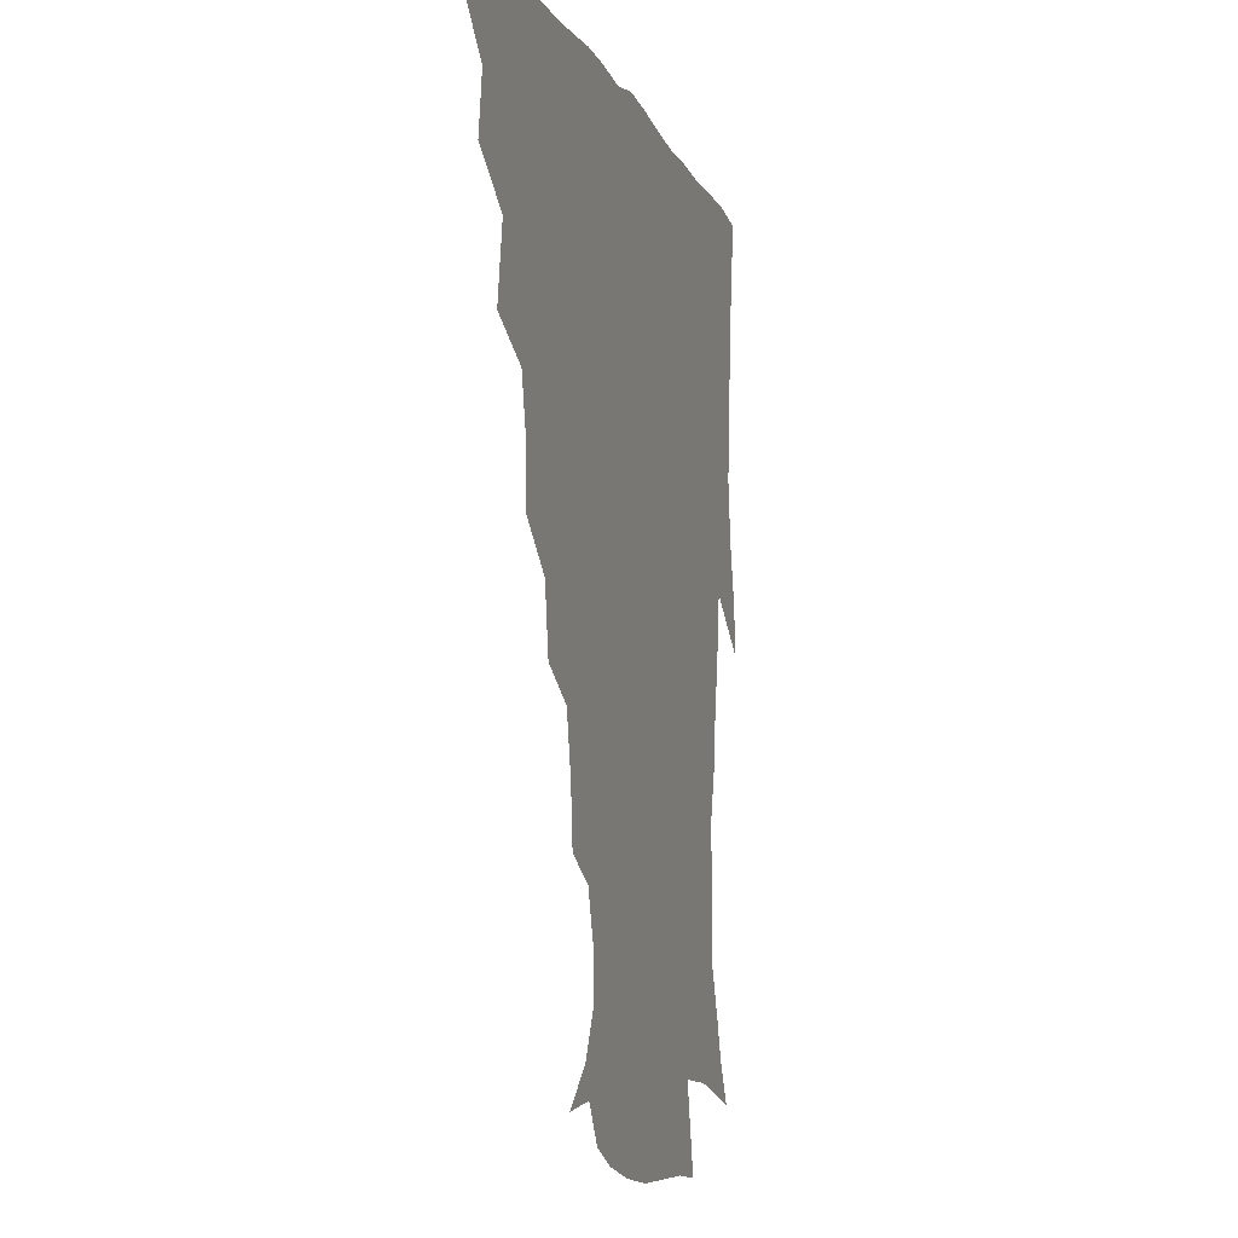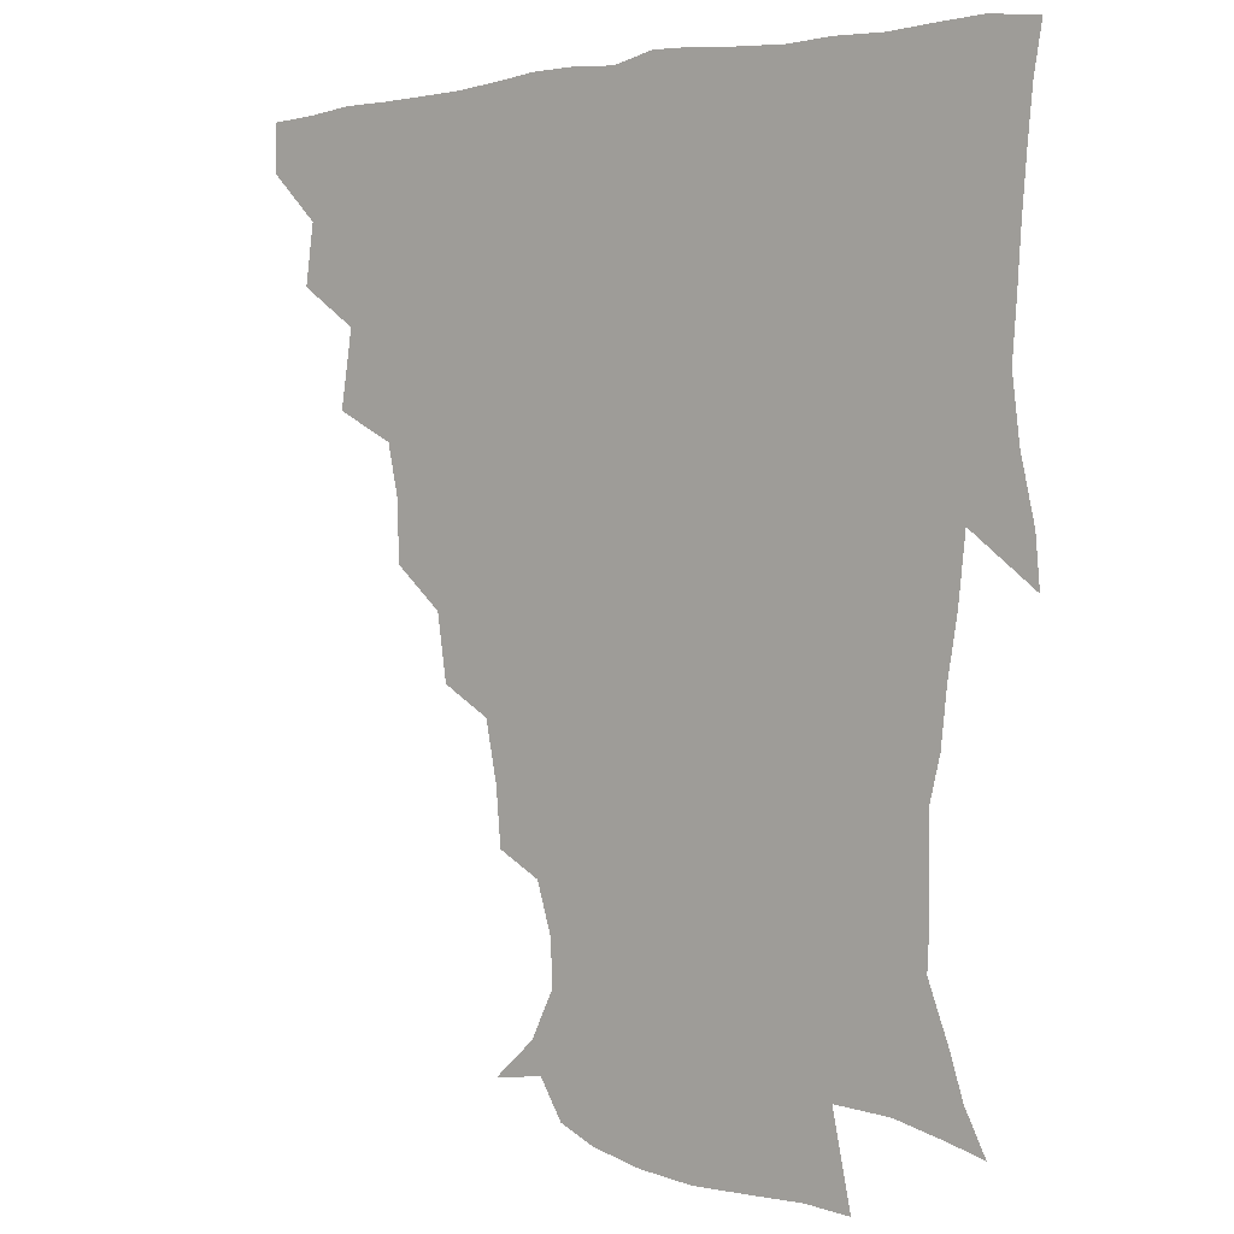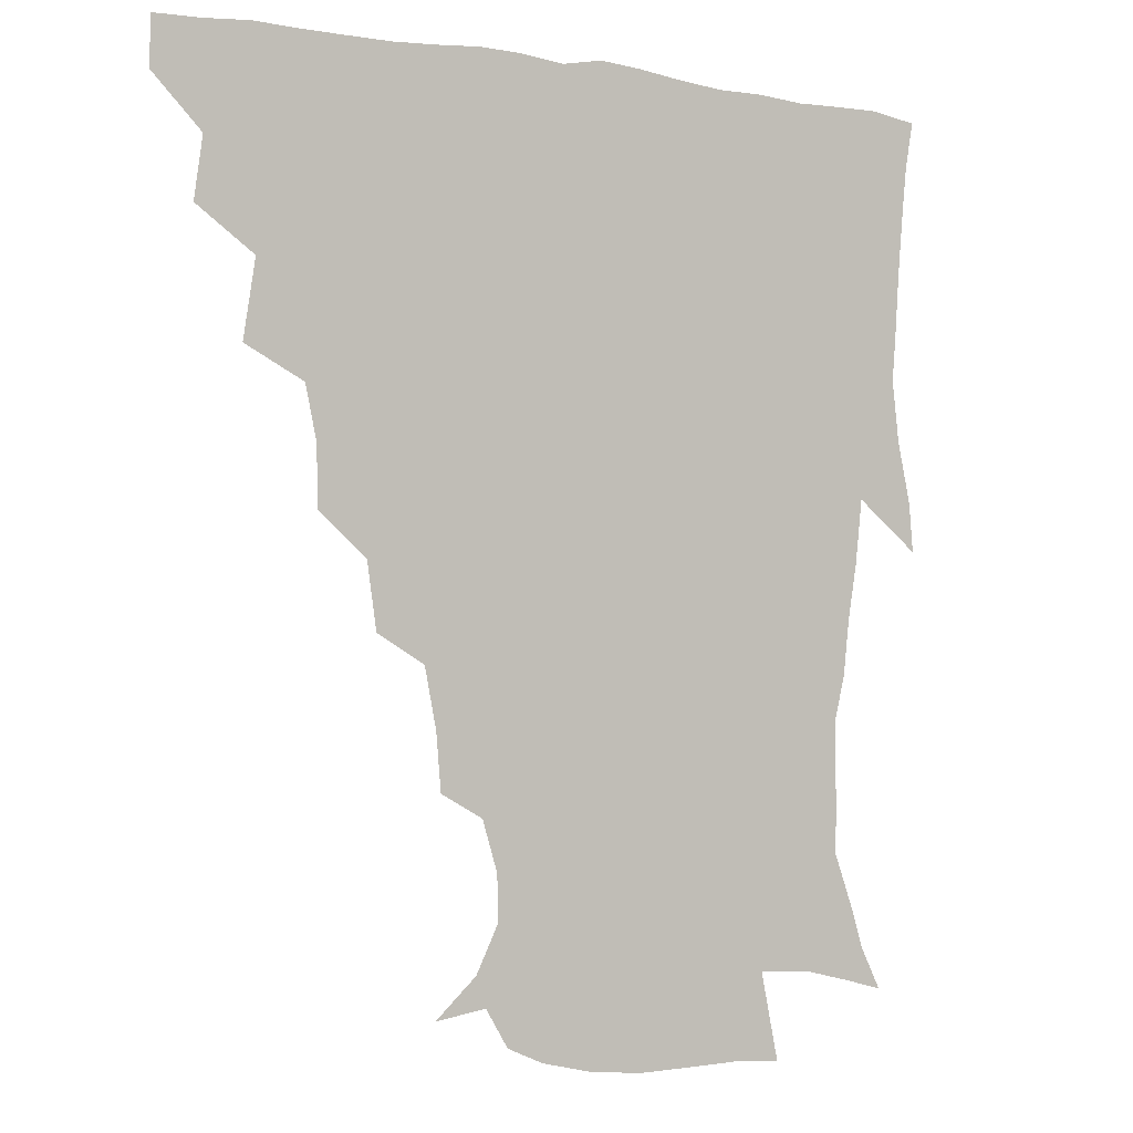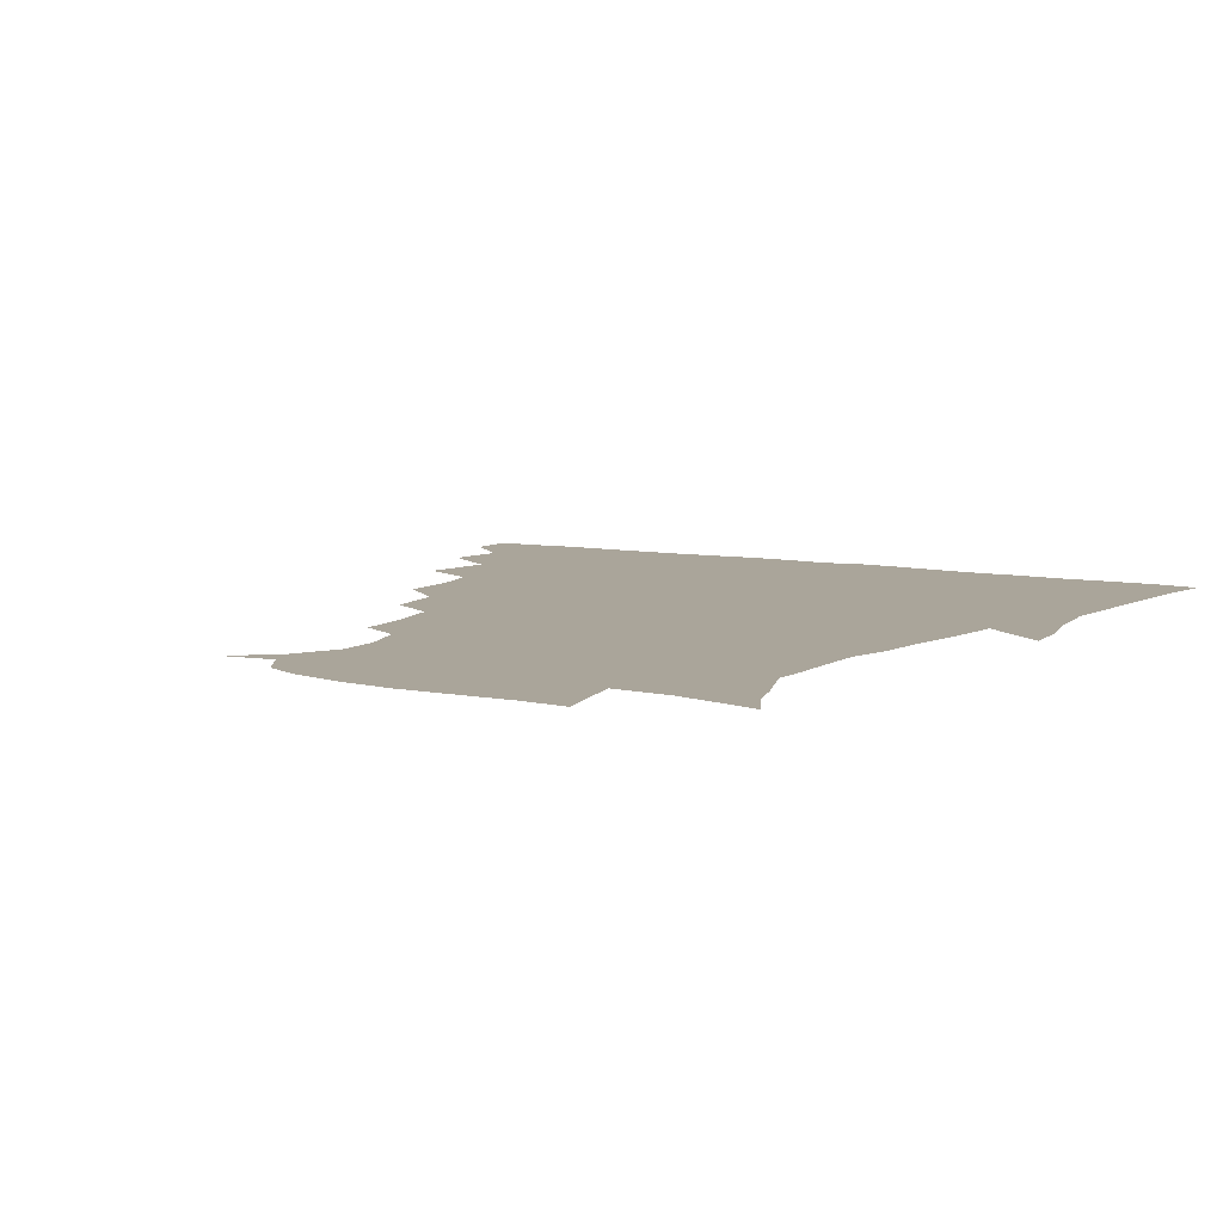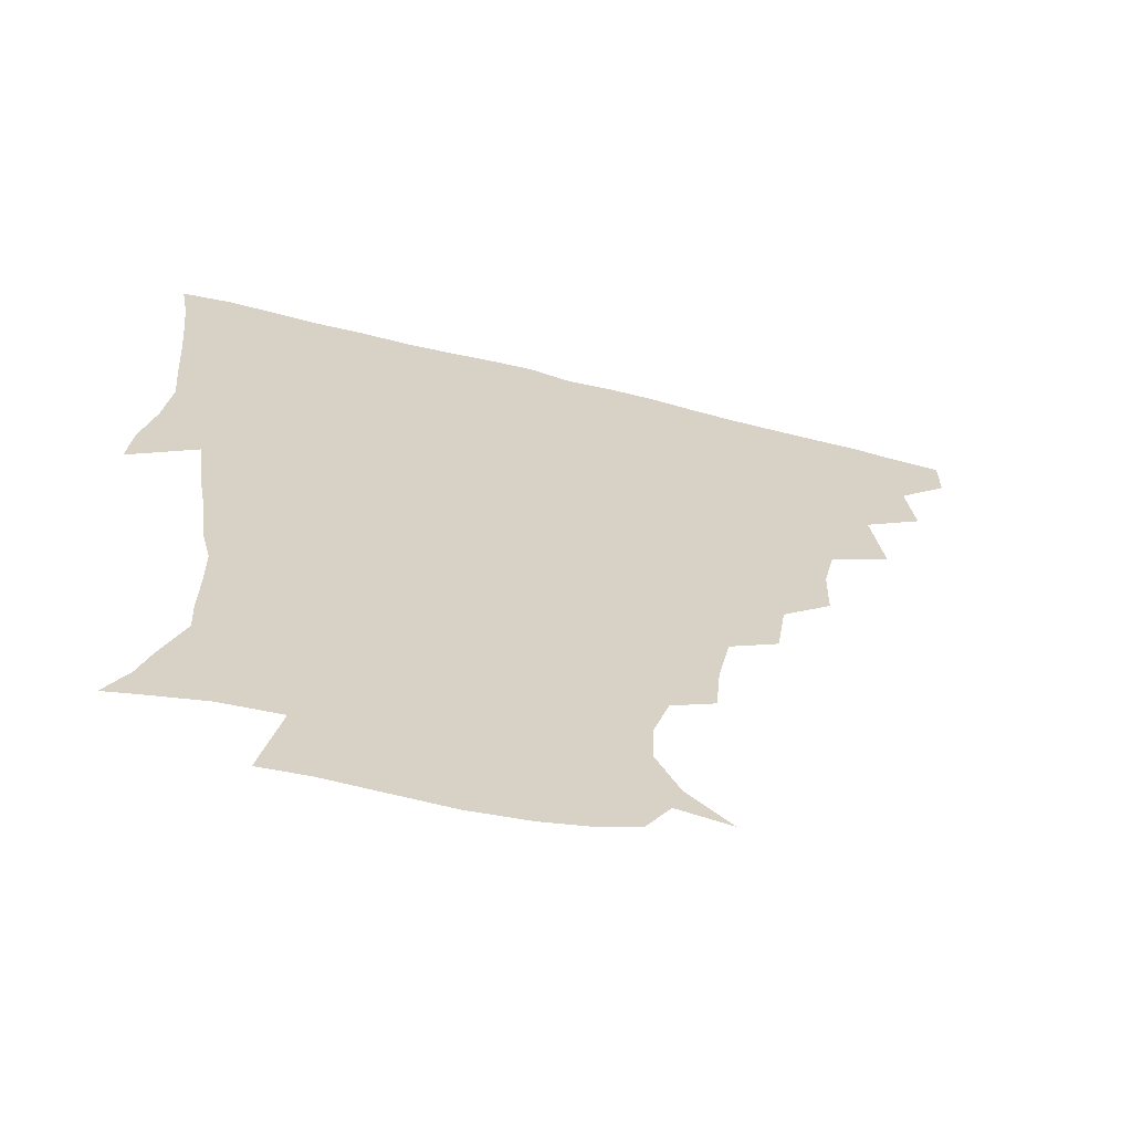
<metadata>
{"format":"obj","ext":"obj","renderer":"f3d","projection":"perspective","resolution":1024,"background":"white","views":[{"elev":-8.3,"azim":-74.1,"up":"+Y"},{"elev":0.9,"azim":40.2,"up":"+Y"},{"elev":-1.8,"azim":-33.2,"up":"+Y"},{"elev":7.6,"azim":30.5,"up":"+Z"},{"elev":-64.5,"azim":165.8,"up":"+Y"}]}
</metadata>
<code>
v 436.1 419.6 0
v 436.2 435.2 0
v 449.3 384.6 0
v 452.1 403.9 0
v 452.6 420.2 0
v 451.7 435.7 0
v 464.4 346.9 0
v 468.3 371.5 0
v 469 390.2 0
v 467.7 405.3 0
v 467.3 420.6 0
v 466.8 436.9 0
v 488 301.3 0
v 487.5 320.3 0
v 483.8 337 0
v 483.9 357.5 0
v 484.7 376 0
v 484.3 391.6 0
v 483 406.1 0
v 482.2 421.2 0
v 481.8 436.6 0
v 506.9 266.8 0
v 503.7 287.7 0
v 500.9 305.7 0
v 503.4 331.8 0
v 499.2 343.8 0
v 500.3 362.5 0
v 499.4 377.2 0
v 498.6 391.8 0
v 498.1 406.3 0
v 497.6 420.8 0
v 496.9 436.6 0
v 528.2 220.4 0
v 526.5 238.7 0
v 522.7 257.5 0
v 519.3 278.7 0
v 516.9 295.8 0
v 516.6 316.1 0
v 516.5 334.5 0
v 514.1 346.9 0
v 515.4 364.5 0
v 514.1 377.9 0
v 513.3 392.1 0
v 512.7 406.5 0
v 512.1 421.3 0
v 511.8 436.7 0
v 526.4 155.2 0
v 540.1 167.4 0
v 547.6 182.3 0
v 547.2 196.7 0
v 542.2 212.8 0
v 539.6 233.7 0
v 536.6 249.4 0
v 534.2 267.6 0
v 532 283.7 0
v 531.5 303.3 0
v 530.4 318.4 0
v 529.8 334.6 0
v 529.5 349.5 0
v 529.5 364.3 0
v 528.9 378.2 0
v 527.7 392.3 0
v 527.5 406.6 0
v 526.9 421.5 0
v 526.5 437.6 0
v 543.4 157.7 0
v 554.8 175 0
v 557 191.4 0
v 554.8 204.1 0
v 552.3 222.8 0
v 550.9 241.8 0
v 548.6 256 0
v 546.6 270.9 0
v 545.8 288.7 0
v 545.1 305.6 0
v 544.7 321 0
v 544.3 335.8 0
v 544 350.3 0
v 544.7 365.6 0
v 543.8 378.5 0
v 543 392.3 0
v 542.5 406.7 0
v 541.5 422.5 0
v 540.9 438.8 0
v 550.9 145.5 0
v 560.1 161 0
v 566.7 180.2 0
v 566.5 196.5 0
v 566.2 211.9 0
v 563.5 229.2 0
v 563 244.9 0
v 561.2 259.5 0
v 560.3 276.2 0
v 560 292.5 0
v 559 306.1 0
v 558.6 321.9 0
v 558.7 336.5 0
v 558.2 350 0
v 558.5 365.1 0
v 558 378.4 0
v 557.6 392.2 0
v 557.8 406.1 0
v 557 420.9 0
v 555.4 438.7 0
v 562.9 140.2 0
v 575.5 165.5 0
v 578.5 183.5 0
v 577.6 197 0
v 576.9 217.8 0
v 576 229.7 0
v 575.5 246.1 0
v 574.3 261.3 0
v 573.5 277.4 0
v 573.2 293.6 0
v 573.6 308.7 0
v 572.5 320.6 0
v 572.7 336.5 0
v 572.7 350.4 0
v 572.8 364.7 0
v 572.6 378.3 0
v 572.4 392.2 0
v 572.3 406.1 0
v 571.5 421 0
v 570.3 437.3 0
v 579.3 136.4 0
v 588.6 166.4 0
v 590.1 185.1 0
v 590.7 199.5 0
v 588.5 217.2 0
v 588.7 229.6 0
v 587.7 248.3 0
v 587.4 263.7 0
v 587.4 278.6 0
v 586.9 293.2 0
v 587.1 309.7 0
v 587.3 323.4 0
v 587.5 338 0
v 587.4 351.3 0
v 587.5 365 0
v 587.6 378.6 0
v 587.5 392.3 0
v 587 406.1 0
v 585.7 421.9 0
v 584.1 440 0
v 597.7 134.3 0
v 601.8 166.6 0
v 602.1 186.2 0
v 602.3 204.2 0
v 601.9 217.7 0
v 602 232.7 0
v 600.8 248.9 0
v 600.3 263.9 0
v 600.8 279.1 0
v 600.8 294.3 0
v 600.9 309.6 0
v 601.3 322.7 0
v 601.3 337.3 0
v 601.5 350.6 0
v 601.9 365.2 0
v 602.2 378.9 0
v 602.1 392.5 0
v 601.3 407 0
v 600.4 421.9 0
v 598.2 439.1 0
v 616.8 134.5 0
v 615.4 166.5 0
v 614.7 186.3 0
v 614.4 201.3 0
v 614.1 217.8 0
v 613.9 234.8 0
v 613.7 250.7 0
v 614.2 263.3 0
v 613.9 279.7 0
v 614.4 294.2 0
v 614.4 309.4 0
v 615.2 324.2 0
v 615.4 337.5 0
v 615.8 351.6 0
v 616.2 365.4 0
v 616.7 379.3 0
v 616.7 392.8 0
v 616.6 406.7 0
v 615.1 422 0
v 613.3 437.5 0
v 634.9 134.8 0
v 629.7 164.1 0
v 627.4 184.1 0
v 626.7 200.2 0
v 626 217.9 0
v 626 234.3 0
v 626.2 248.4 0
v 627.3 263.7 0
v 627.5 277.9 0
v 627.9 292.9 0
v 628.3 307.4 0
v 628.5 323.8 0
v 629.2 338 0
v 629.6 351.3 0
v 630.1 365.9 0
v 630.8 379.6 0
v 631 393 0
v 631.3 406.9 0
v 630.9 421 0
v 629.1 436.3 0
v 650.1 133.5 0
v 644.1 161.8 0
v 640.3 182 0
v 638.5 199.6 0
v 637.8 216.5 0
v 637.7 232.7 0
v 638.8 245.6 0
v 639.3 262.6 0
v 640.6 276.3 0
v 641.4 291.4 0
v 642 305.9 0
v 641.8 322.6 0
v 642.2 338.2 0
v 643.4 350.8 0
v 644.1 364.6 0
v 644.7 379.6 0
v 645.9 393.8 0
v 646.3 406.8 0
v 646.1 420.6 0
v 643.8 436.6 0
v 662.9 160.5 0
v 655 178.6 0
v 651.7 194.9 0
v 649.1 213.3 0
v 649.6 228.1 0
v 650.8 241.7 0
v 651.5 257.6 0
v 652.9 273.2 0
v 653.9 289.7 0
v 654.9 306.2 0
v 655.7 320.9 0
v 655.7 336.1 0
v 656.4 351 0
v 657.4 364.8 0
v 658.4 379.5 0
v 659.4 393.3 0
v 660.1 406.9 0
v 660.6 420.9 0
v 660.4 435.6 0
v 678.7 156.6 0
v 668.8 175.1 0
v 663.9 191.6 0
v 661 207 0
v 661 222 0
v 661.6 236.8 0
v 663.1 250.9 0
v 664.5 268.1 0
v 666.1 285 0
v 668 301.5 0
v 669.4 318.1 0
v 668.9 333.6 0
v 668.9 349.6 0
v 669.7 365.1 0
v 671.5 378.7 0
v 672.8 393.2 0
v 674.1 406.5 0
v 675 420.5 0
v 675.3 436.2 0
v 691.2 153.2 0
v 684.3 166.7 0
v 680.6 178.5 0
v 673.4 197.7 0
v 674 209 0
v 673.8 223.8 0
v 674 240.4 0
v 677.3 253.9 0
v 679.3 271.4 0
v 682.4 289.4 0
v 684.8 310.3 0
v 682.7 328 0
v 682.7 343.4 0
v 683.2 359.4 0
v 684.4 375.6 0
v 685.7 391.6 0
v 687.9 405.7 0
v 689.1 419.7 0
v 690.4 436.5 0
v 706.2 293.7 0
v 704.9 309.4 0
v 700.4 329.4 0
v 698 349.1 0
v 699.4 366 0
v 700.7 384.3 0
v 702.3 402.7 0
v 704 418.9 0
v 706.7 434.3 0
f 4 5 1
f 1 5 2
f 5 6 2
f 8 9 3
f 3 9 4
f 9 10 4
f 4 10 5
f 10 11 5
f 5 11 6
f 11 12 6
f 15 16 7
f 7 16 8
f 16 17 8
f 8 17 9
f 17 18 9
f 9 18 10
f 18 19 10
f 10 19 11
f 19 20 11
f 11 20 12
f 20 21 12
f 23 24 13
f 13 24 14
f 24 25 14
f 14 25 15
f 25 26 15
f 15 26 16
f 26 27 16
f 16 27 17
f 27 28 17
f 17 28 18
f 28 29 18
f 18 29 19
f 29 30 19
f 19 30 20
f 30 31 20
f 20 31 21
f 31 32 21
f 35 36 22
f 22 36 23
f 36 37 23
f 23 37 24
f 37 38 24
f 24 38 25
f 38 39 25
f 25 39 26
f 39 40 26
f 26 40 27
f 40 41 27
f 27 41 28
f 41 42 28
f 28 42 29
f 42 43 29
f 29 43 30
f 43 44 30
f 30 44 31
f 44 45 31
f 31 45 32
f 45 46 32
f 51 52 33
f 33 52 34
f 52 53 34
f 34 53 35
f 53 54 35
f 35 54 36
f 54 55 36
f 36 55 37
f 55 56 37
f 37 56 38
f 56 57 38
f 38 57 39
f 57 58 39
f 39 58 40
f 58 59 40
f 40 59 41
f 59 60 41
f 41 60 42
f 60 61 42
f 42 61 43
f 61 62 43
f 43 62 44
f 62 63 44
f 44 63 45
f 63 64 45
f 45 64 46
f 64 65 46
f 47 66 48
f 66 67 48
f 48 67 49
f 67 68 49
f 49 68 50
f 68 69 50
f 50 69 51
f 69 70 51
f 51 70 52
f 70 71 52
f 52 71 53
f 71 72 53
f 53 72 54
f 72 73 54
f 54 73 55
f 73 74 55
f 55 74 56
f 74 75 56
f 56 75 57
f 75 76 57
f 57 76 58
f 76 77 58
f 58 77 59
f 77 78 59
f 59 78 60
f 78 79 60
f 60 79 61
f 79 80 61
f 61 80 62
f 80 81 62
f 62 81 63
f 81 82 63
f 63 82 64
f 82 83 64
f 64 83 65
f 83 84 65
f 85 86 66
f 66 86 67
f 86 87 67
f 67 87 68
f 87 88 68
f 68 88 69
f 88 89 69
f 69 89 70
f 89 90 70
f 70 90 71
f 90 91 71
f 71 91 72
f 91 92 72
f 72 92 73
f 92 93 73
f 73 93 74
f 93 94 74
f 74 94 75
f 94 95 75
f 75 95 76
f 95 96 76
f 76 96 77
f 96 97 77
f 77 97 78
f 97 98 78
f 78 98 79
f 98 99 79
f 79 99 80
f 99 100 80
f 80 100 81
f 100 101 81
f 81 101 82
f 101 102 82
f 82 102 83
f 102 103 83
f 83 103 84
f 103 104 84
f 85 105 86
f 105 106 86
f 86 106 87
f 106 107 87
f 87 107 88
f 107 108 88
f 88 108 89
f 108 109 89
f 89 109 90
f 109 110 90
f 90 110 91
f 110 111 91
f 91 111 92
f 111 112 92
f 92 112 93
f 112 113 93
f 93 113 94
f 113 114 94
f 94 114 95
f 114 115 95
f 95 115 96
f 115 116 96
f 96 116 97
f 116 117 97
f 97 117 98
f 117 118 98
f 98 118 99
f 118 119 99
f 99 119 100
f 119 120 100
f 100 120 101
f 120 121 101
f 101 121 102
f 121 122 102
f 102 122 103
f 122 123 103
f 103 123 104
f 123 124 104
f 105 125 106
f 125 126 106
f 106 126 107
f 126 127 107
f 107 127 108
f 127 128 108
f 108 128 109
f 128 129 109
f 109 129 110
f 129 130 110
f 110 130 111
f 130 131 111
f 111 131 112
f 131 132 112
f 112 132 113
f 132 133 113
f 113 133 114
f 133 134 114
f 114 134 115
f 134 135 115
f 115 135 116
f 135 136 116
f 116 136 117
f 136 137 117
f 117 137 118
f 137 138 118
f 118 138 119
f 138 139 119
f 119 139 120
f 139 140 120
f 120 140 121
f 140 141 121
f 121 141 122
f 141 142 122
f 122 142 123
f 142 143 123
f 123 143 124
f 143 144 124
f 125 145 126
f 145 146 126
f 126 146 127
f 146 147 127
f 127 147 128
f 147 148 128
f 128 148 129
f 148 149 129
f 129 149 130
f 149 150 130
f 130 150 131
f 150 151 131
f 131 151 132
f 151 152 132
f 132 152 133
f 152 153 133
f 133 153 134
f 153 154 134
f 134 154 135
f 154 155 135
f 135 155 136
f 155 156 136
f 136 156 137
f 156 157 137
f 137 157 138
f 157 158 138
f 138 158 139
f 158 159 139
f 139 159 140
f 159 160 140
f 140 160 141
f 160 161 141
f 141 161 142
f 161 162 142
f 142 162 143
f 162 163 143
f 143 163 144
f 163 164 144
f 145 165 146
f 165 166 146
f 146 166 147
f 166 167 147
f 147 167 148
f 167 168 148
f 148 168 149
f 168 169 149
f 149 169 150
f 169 170 150
f 150 170 151
f 170 171 151
f 151 171 152
f 171 172 152
f 152 172 153
f 172 173 153
f 153 173 154
f 173 174 154
f 154 174 155
f 174 175 155
f 155 175 156
f 175 176 156
f 156 176 157
f 176 177 157
f 157 177 158
f 177 178 158
f 158 178 159
f 178 179 159
f 159 179 160
f 179 180 160
f 160 180 161
f 180 181 161
f 161 181 162
f 181 182 162
f 162 182 163
f 182 183 163
f 163 183 164
f 183 184 164
f 165 185 166
f 185 186 166
f 166 186 167
f 186 187 167
f 167 187 168
f 187 188 168
f 168 188 169
f 188 189 169
f 169 189 170
f 189 190 170
f 170 190 171
f 190 191 171
f 171 191 172
f 191 192 172
f 172 192 173
f 192 193 173
f 173 193 174
f 193 194 174
f 174 194 175
f 194 195 175
f 175 195 176
f 195 196 176
f 176 196 177
f 196 197 177
f 177 197 178
f 197 198 178
f 178 198 179
f 198 199 179
f 179 199 180
f 199 200 180
f 180 200 181
f 200 201 181
f 181 201 182
f 201 202 182
f 182 202 183
f 202 203 183
f 183 203 184
f 203 204 184
f 185 205 186
f 205 206 186
f 186 206 187
f 206 207 187
f 187 207 188
f 207 208 188
f 188 208 189
f 208 209 189
f 189 209 190
f 209 210 190
f 190 210 191
f 210 211 191
f 191 211 192
f 211 212 192
f 192 212 193
f 212 213 193
f 193 213 194
f 213 214 194
f 194 214 195
f 214 215 195
f 195 215 196
f 215 216 196
f 196 216 197
f 216 217 197
f 197 217 198
f 217 218 198
f 198 218 199
f 218 219 199
f 199 219 200
f 219 220 200
f 200 220 201
f 220 221 201
f 201 221 202
f 221 222 202
f 202 222 203
f 222 223 203
f 203 223 204
f 223 224 204
f 206 225 207
f 225 226 207
f 207 226 208
f 226 227 208
f 208 227 209
f 227 228 209
f 209 228 210
f 228 229 210
f 210 229 211
f 229 230 211
f 211 230 212
f 230 231 212
f 212 231 213
f 231 232 213
f 213 232 214
f 232 233 214
f 214 233 215
f 233 234 215
f 215 234 216
f 234 235 216
f 216 235 217
f 235 236 217
f 217 236 218
f 236 237 218
f 218 237 219
f 237 238 219
f 219 238 220
f 238 239 220
f 220 239 221
f 239 240 221
f 221 240 222
f 240 241 222
f 222 241 223
f 241 242 223
f 223 242 224
f 242 243 224
f 225 244 226
f 244 245 226
f 226 245 227
f 245 246 227
f 227 246 228
f 246 247 228
f 228 247 229
f 247 248 229
f 229 248 230
f 248 249 230
f 230 249 231
f 249 250 231
f 231 250 232
f 250 251 232
f 232 251 233
f 251 252 233
f 233 252 234
f 252 253 234
f 234 253 235
f 253 254 235
f 235 254 236
f 254 255 236
f 236 255 237
f 255 256 237
f 237 256 238
f 256 257 238
f 238 257 239
f 257 258 239
f 239 258 240
f 258 259 240
f 240 259 241
f 259 260 241
f 241 260 242
f 260 261 242
f 242 261 243
f 261 262 243
f 244 263 245
f 263 264 245
f 245 264 246
f 264 265 246
f 246 265 247
f 265 266 247
f 247 266 248
f 266 267 248
f 248 267 249
f 267 268 249
f 249 268 250
f 268 269 250
f 250 269 251
f 269 270 251
f 251 270 252
f 270 271 252
f 252 271 253
f 271 272 253
f 253 272 254
f 272 273 254
f 254 273 255
f 273 274 255
f 255 274 256
f 274 275 256
f 256 275 257
f 275 276 257
f 257 276 258
f 276 277 258
f 258 277 259
f 277 278 259
f 259 278 260
f 278 279 260
f 260 279 261
f 279 280 261
f 261 280 262
f 280 281 262
f 273 282 274
f 282 283 274
f 274 283 275
f 283 284 275
f 275 284 276
f 284 285 276
f 276 285 277
f 285 286 277
f 277 286 278
f 286 287 278
f 278 287 279
f 287 288 279
f 279 288 280
f 288 289 280
f 280 289 281
f 289 290 281

</code>
